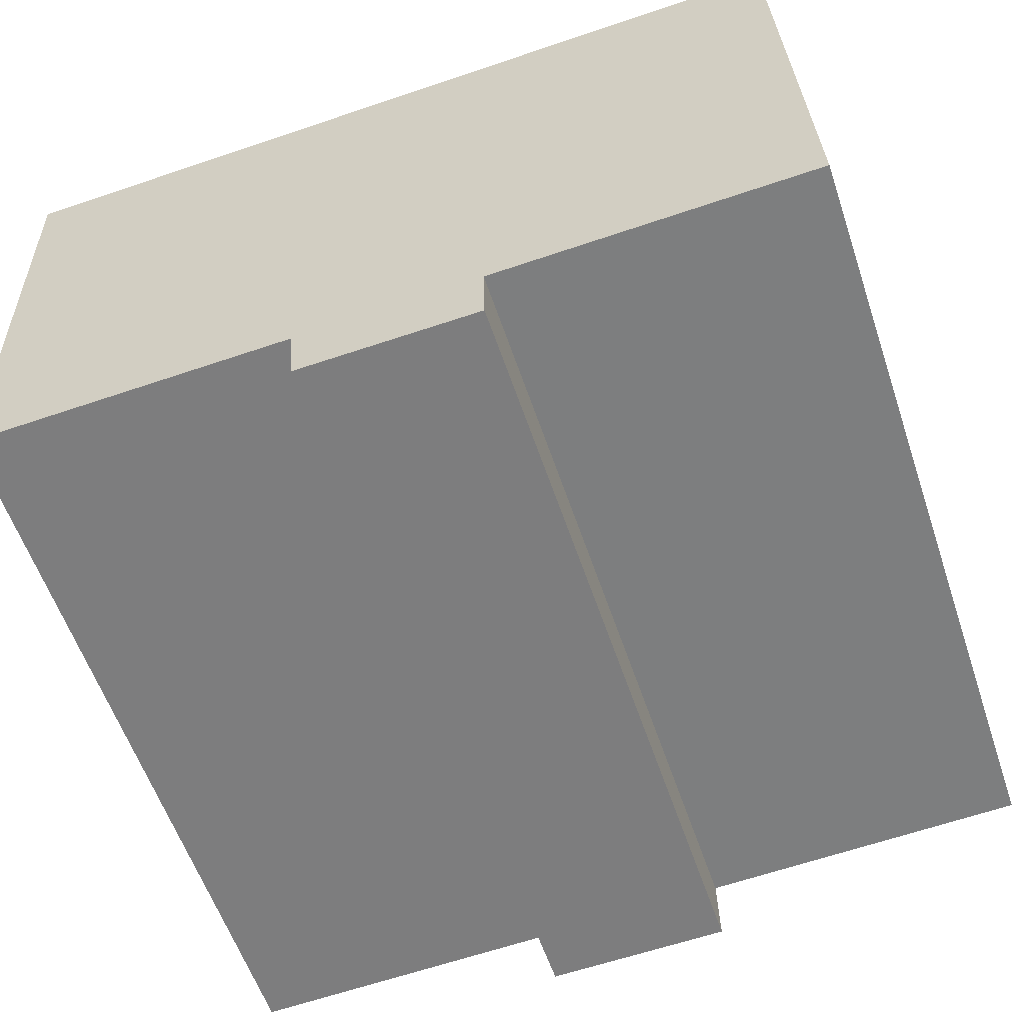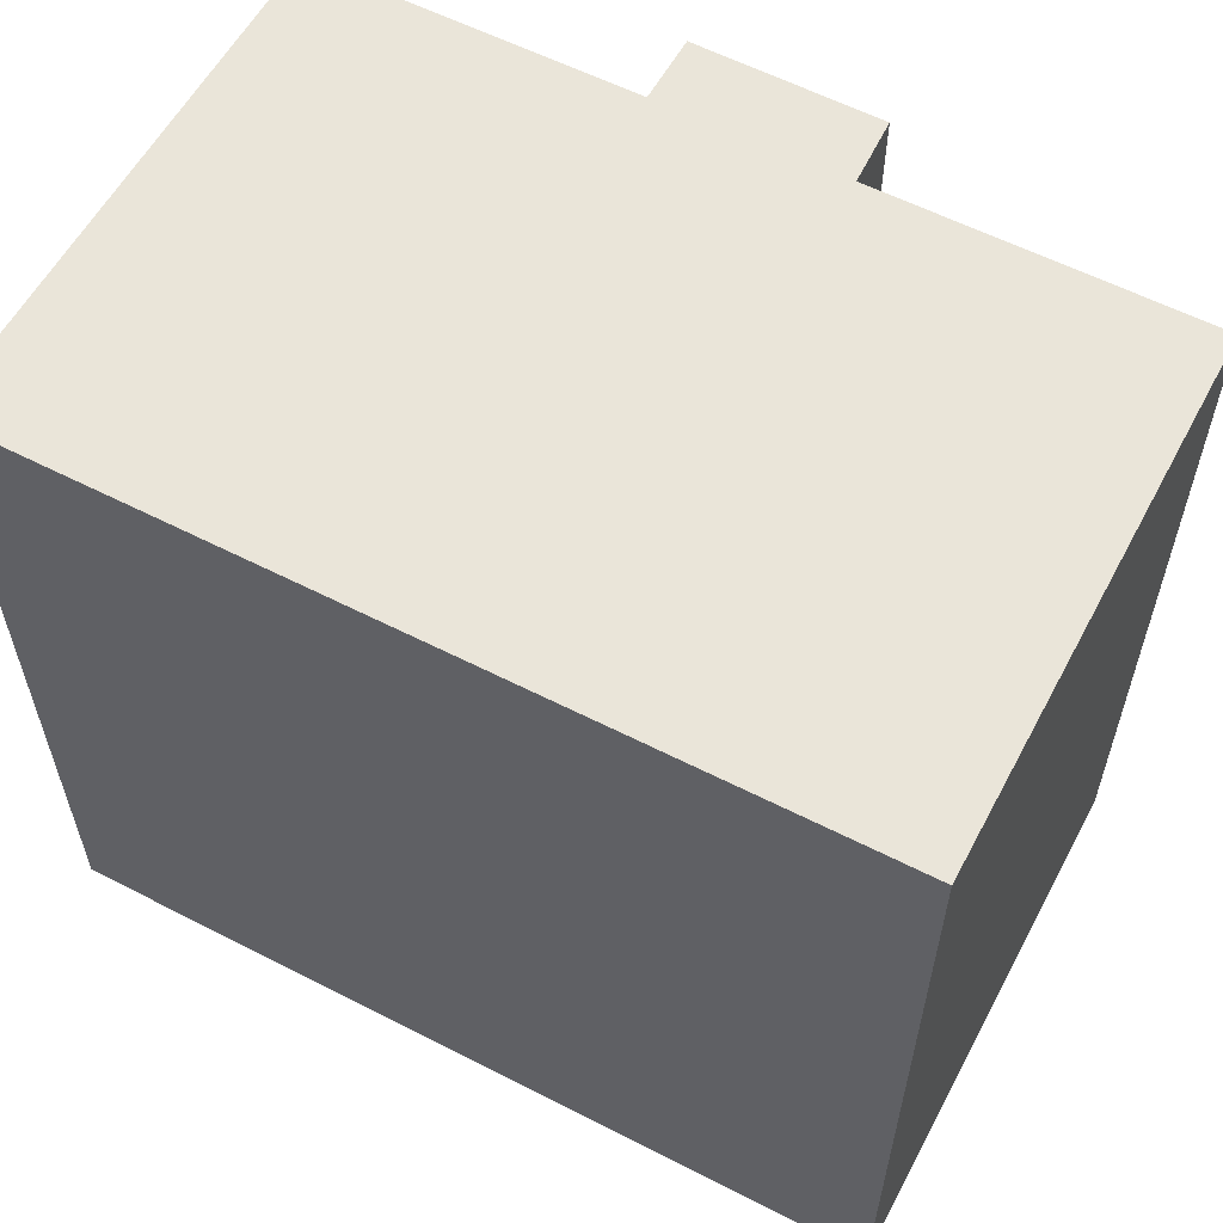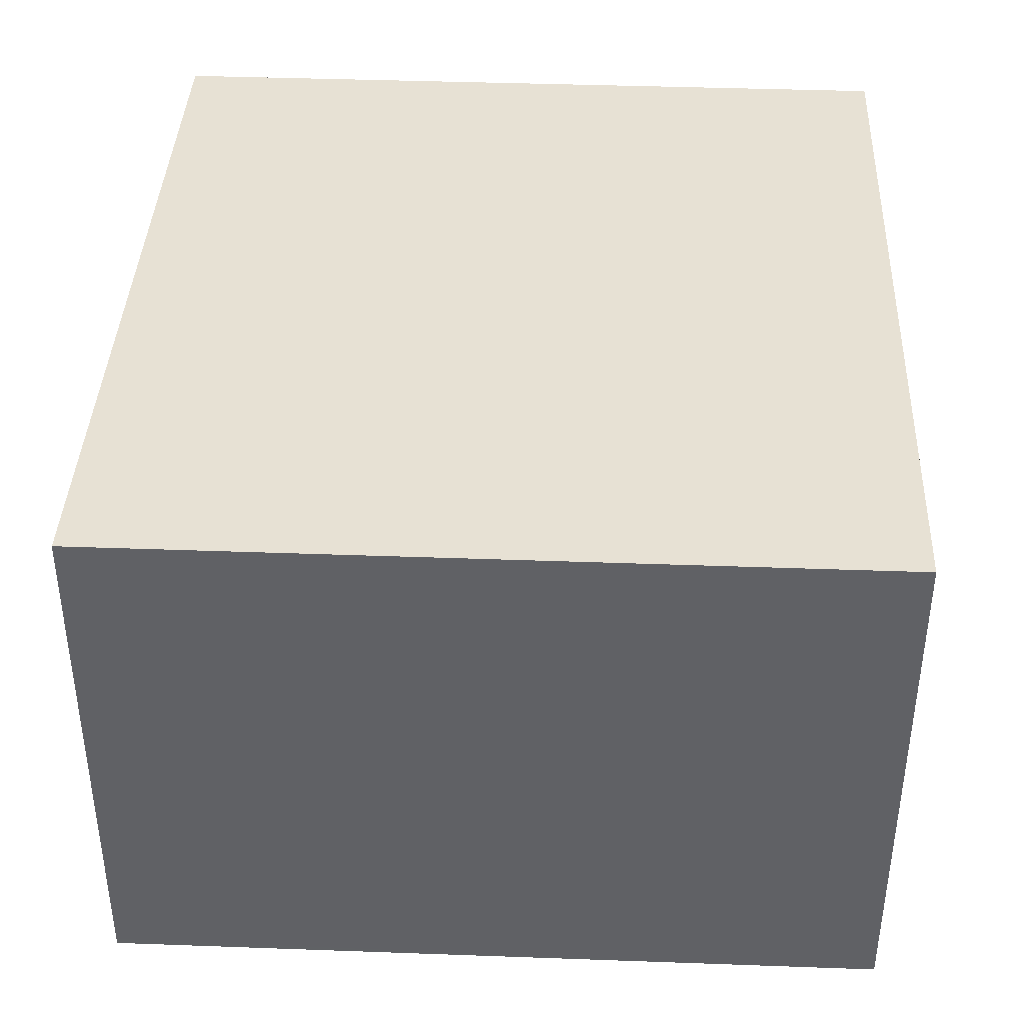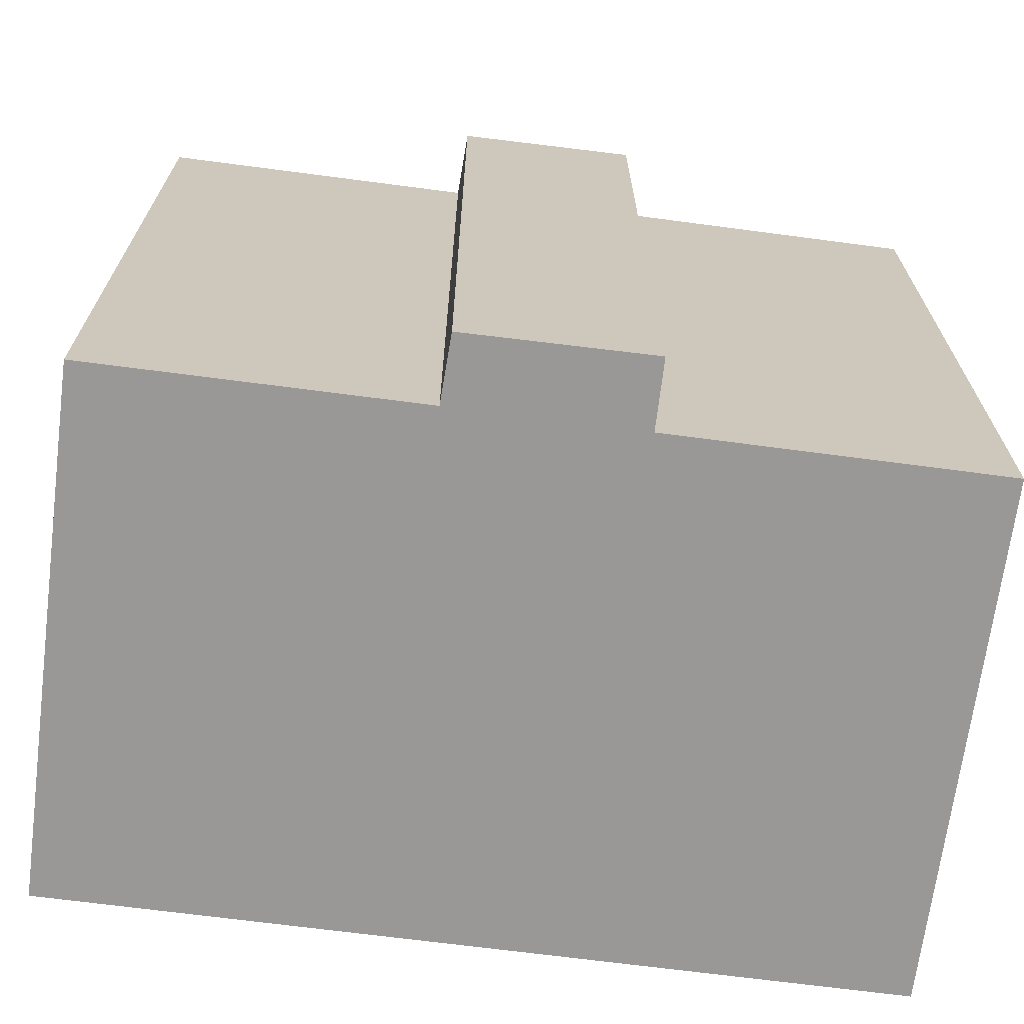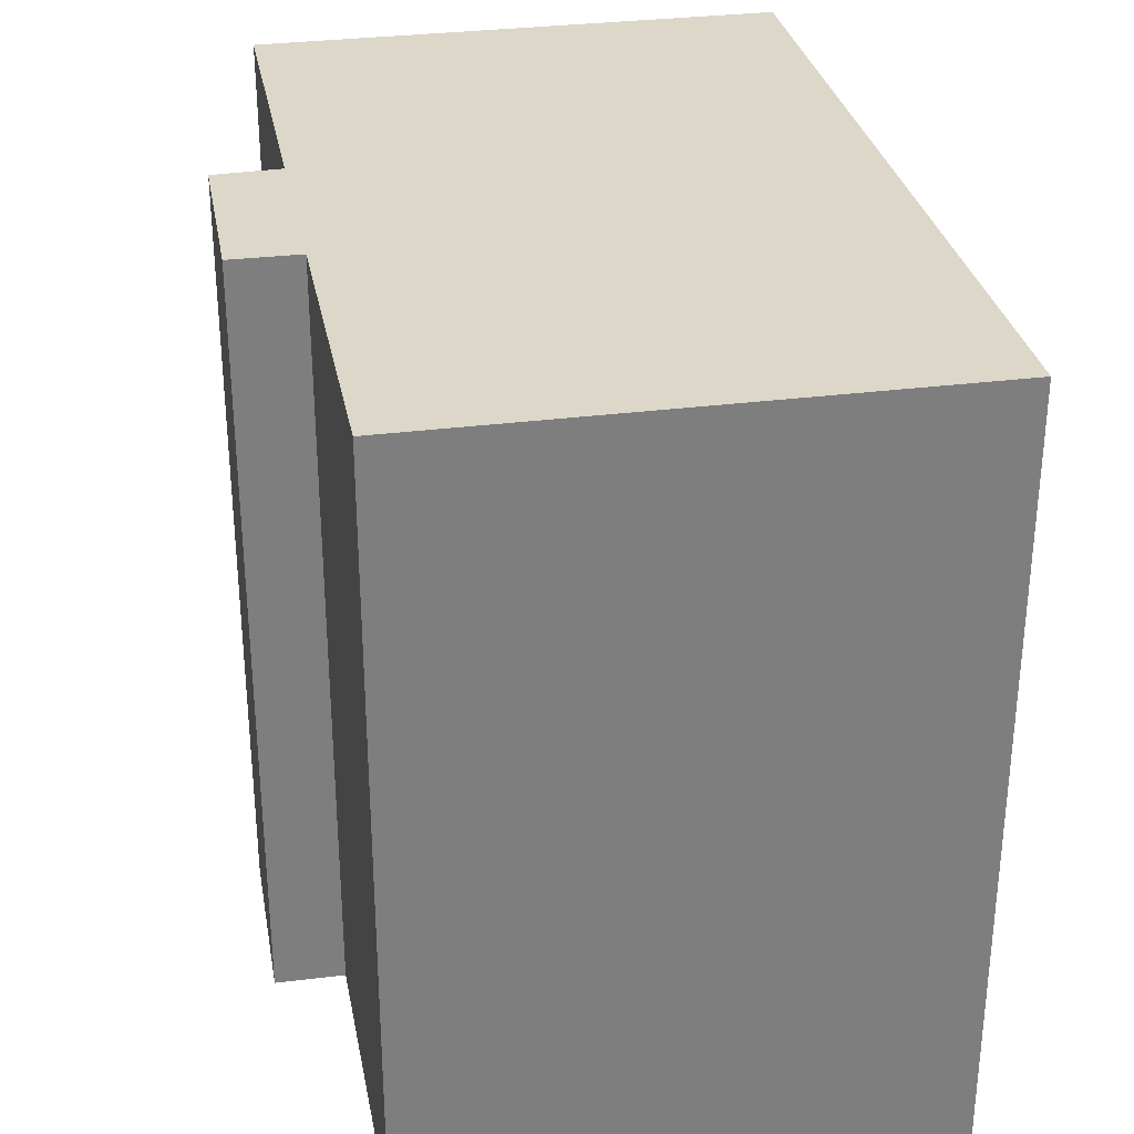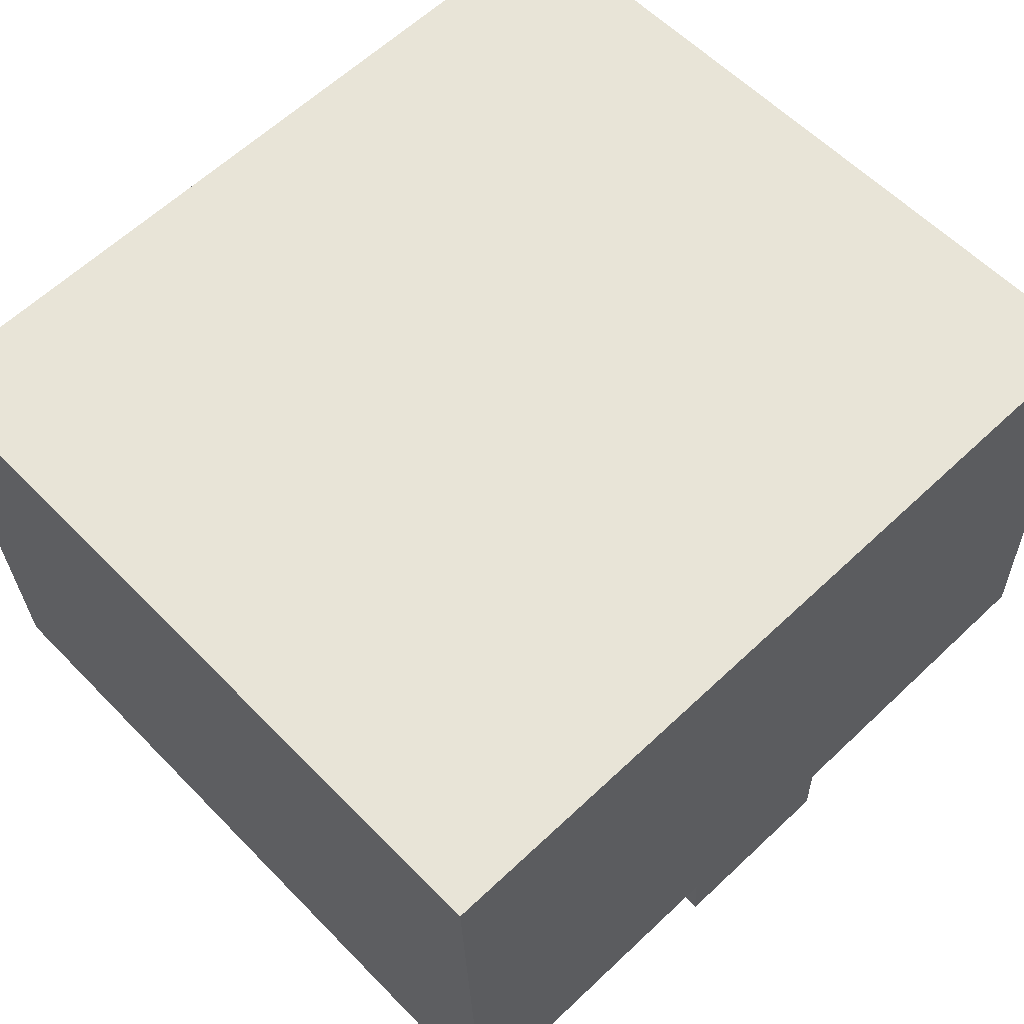
<metadata>
{"format":"obj","ext":"obj","renderer":"f3d","projection":"perspective","resolution":1024,"background":"white","views":[{"elev":-58.4,"azim":-161.4,"up":"+Z"},{"elev":58.5,"azim":30.0,"up":"+Y"},{"elev":41.5,"azim":-87.5,"up":"+Z"},{"elev":-68.7,"azim":174.6,"up":"+Y"},{"elev":30.9,"azim":-98.6,"up":"+Y"},{"elev":58.8,"azim":136.3,"up":"+Z"}]}
</metadata>
<code>
v  6.611 15.62 -1.661
v  6.642 15.62 -0.25
v  10.36 15.62 -1.764
v  17.05 15.62 -0.509
v  13.18 15.62 10.32
v  17.43 15.62 10.16
v  0.351 15.62 10.8
v  0.005 15.62 0.127
v  17.05 15.62 -0.622
v  10.46 15.62 -0.385
v  0 15.62 9.566e-16
v  17.43 -6.224e-16 10.16
v  17.05 3.809e-17 -0.622
v  17.05 3.117e-17 -0.509
v  10.46 2.357e-17 -0.385
v  10.36 1.08e-16 -1.764
v  6.611 1.017e-16 -1.661
v  6.642 1.531e-17 -0.25
v  0 0 0
v  0.351 -6.613e-16 10.8
v  0.005 -7.777e-18 0.127
v  13.18 -6.321e-16 10.32
g defaultobject
f 1 2 3
f 4 5 6
f 5 4 7
f 7 4 8
f 8 4 9
f 8 9 10
f 8 10 2
f 2 10 3
f 8 2 11
f 12 4 6
f 4 12 9
f 9 12 13
f 13 12 14
f 15 3 10
f 3 15 16
f 13 10 9
f 10 13 15
f 16 1 3
f 1 16 17
f 18 11 2
f 11 18 19
f 17 2 1
f 2 17 18
f 19 8 11
f 8 19 7
f 7 19 20
f 20 19 21
f 5 12 6
f 12 5 7
f 12 7 22
f 22 7 20
f 18 21 19
f 21 22 20
f 22 21 18
f 22 18 17
f 22 17 15
f 15 17 16
f 22 15 13
f 22 13 12
f 12 13 14

</code>
